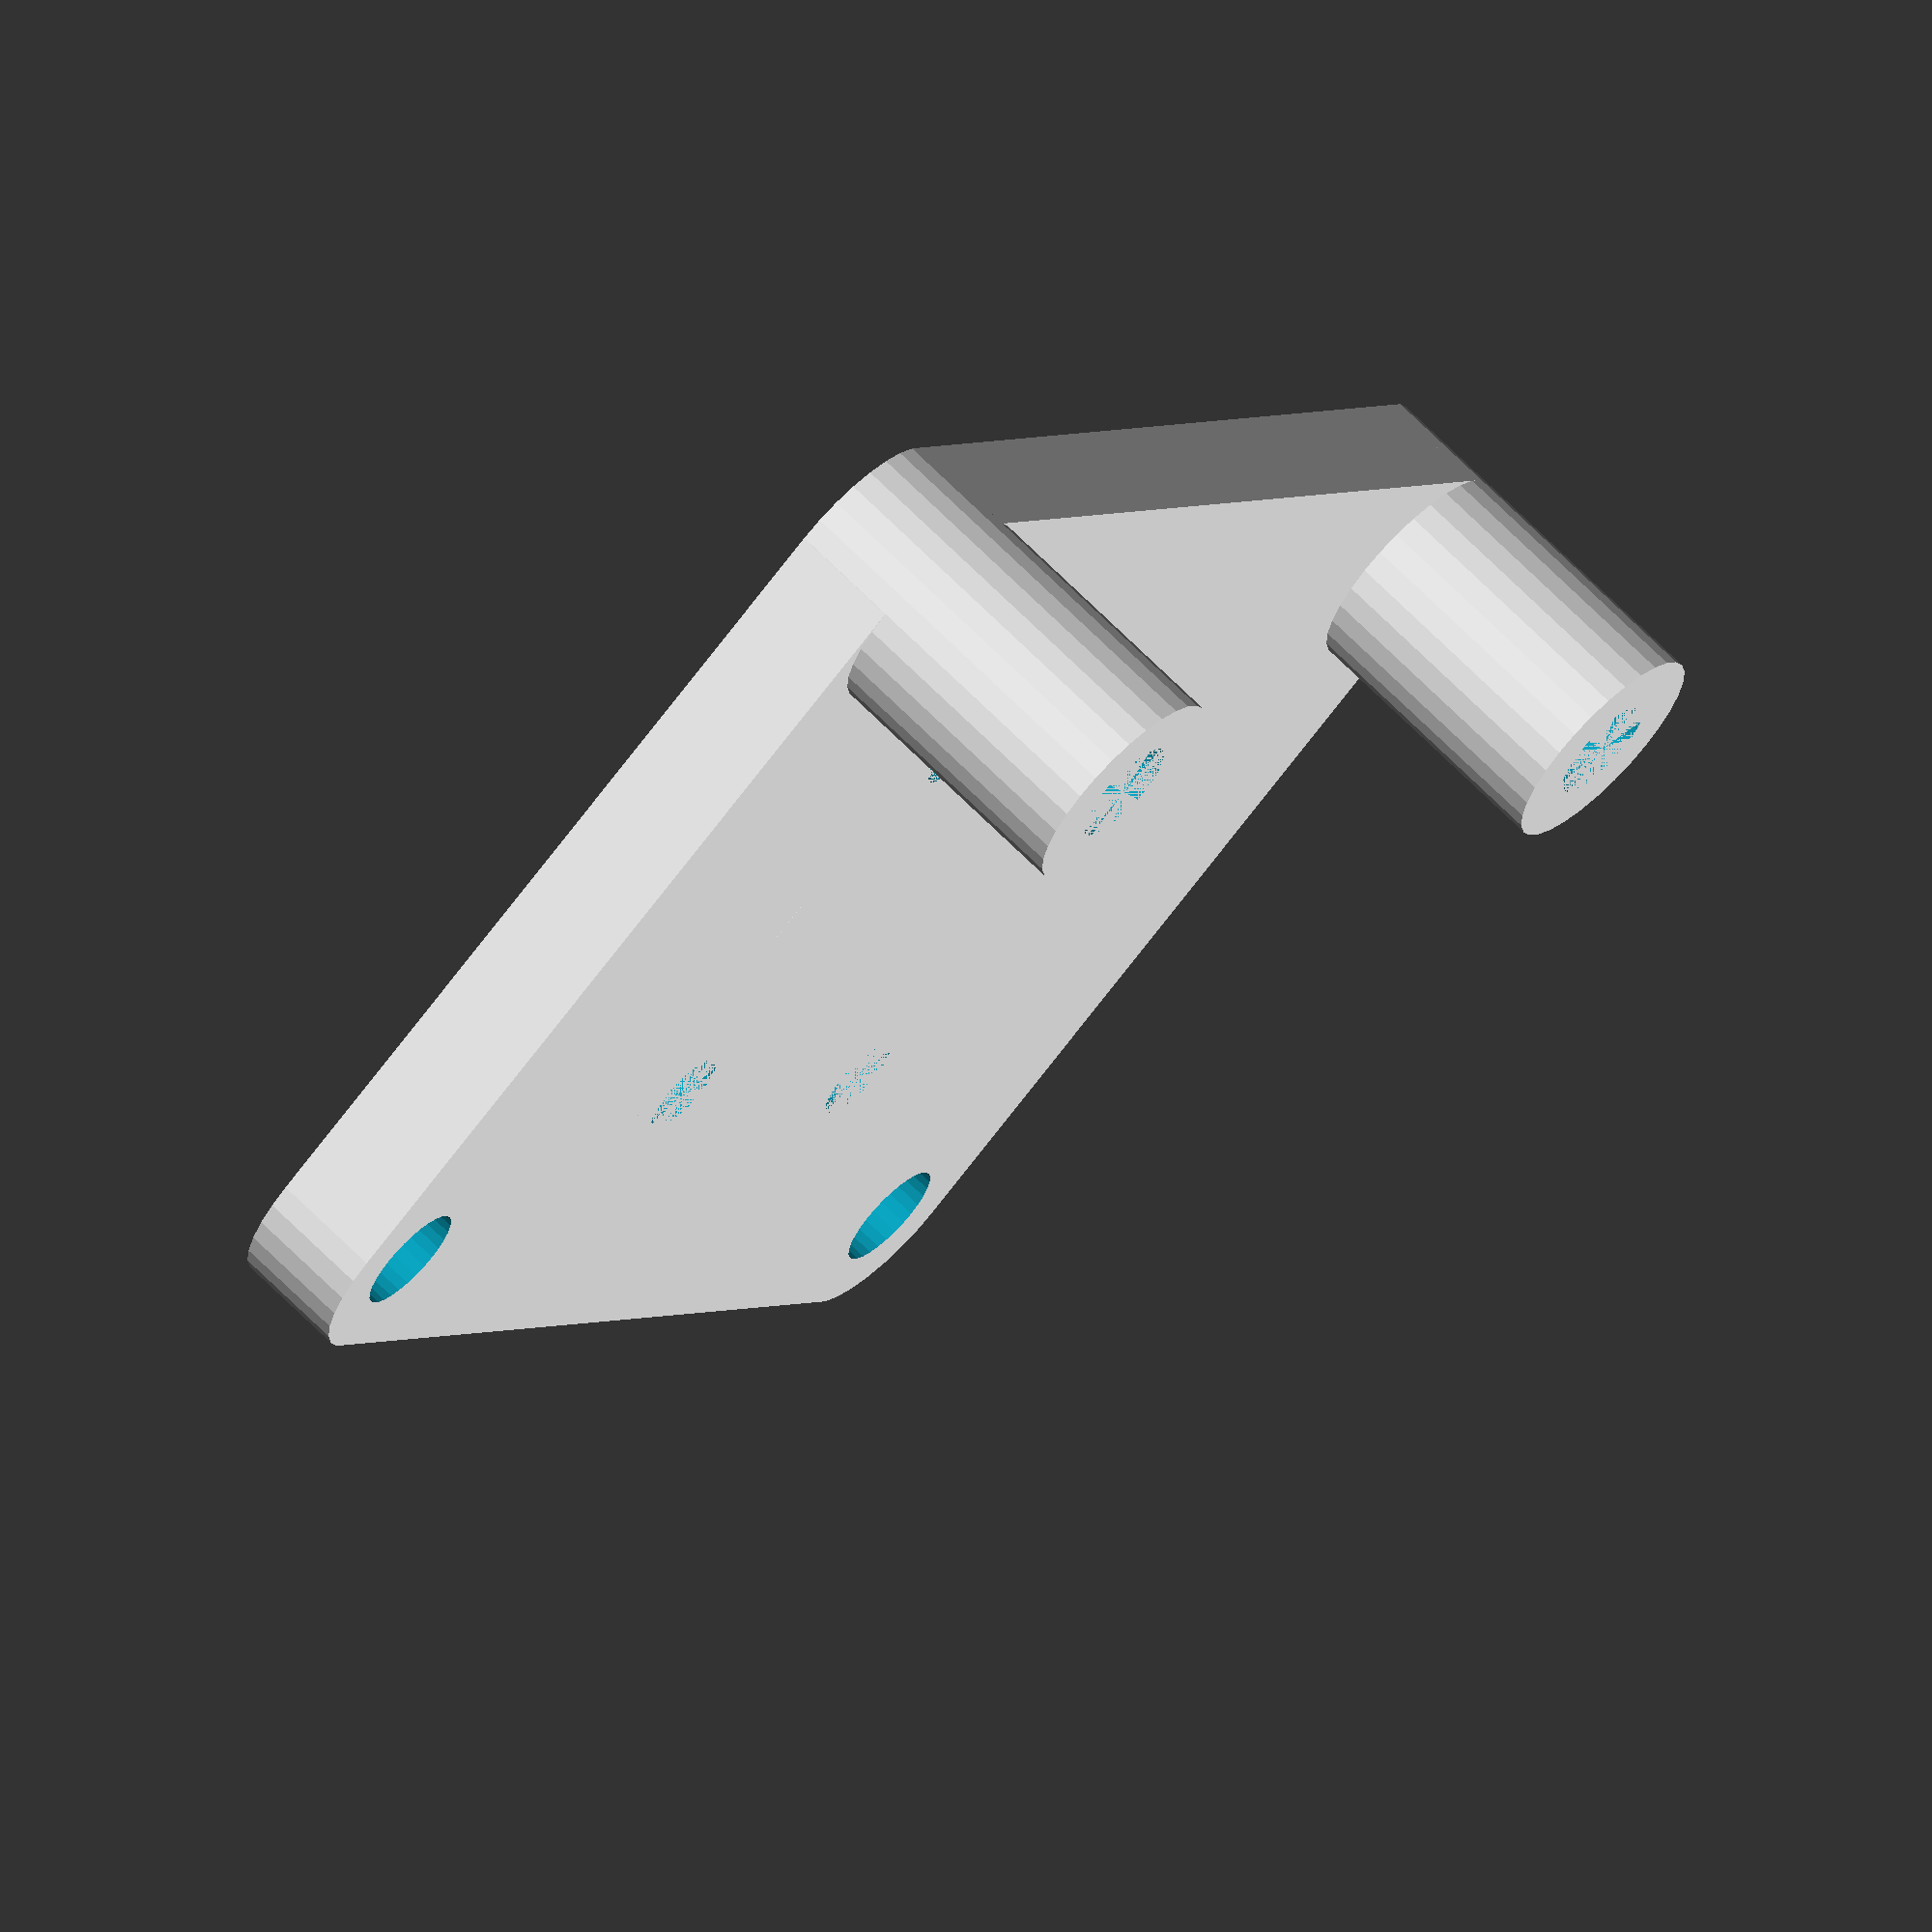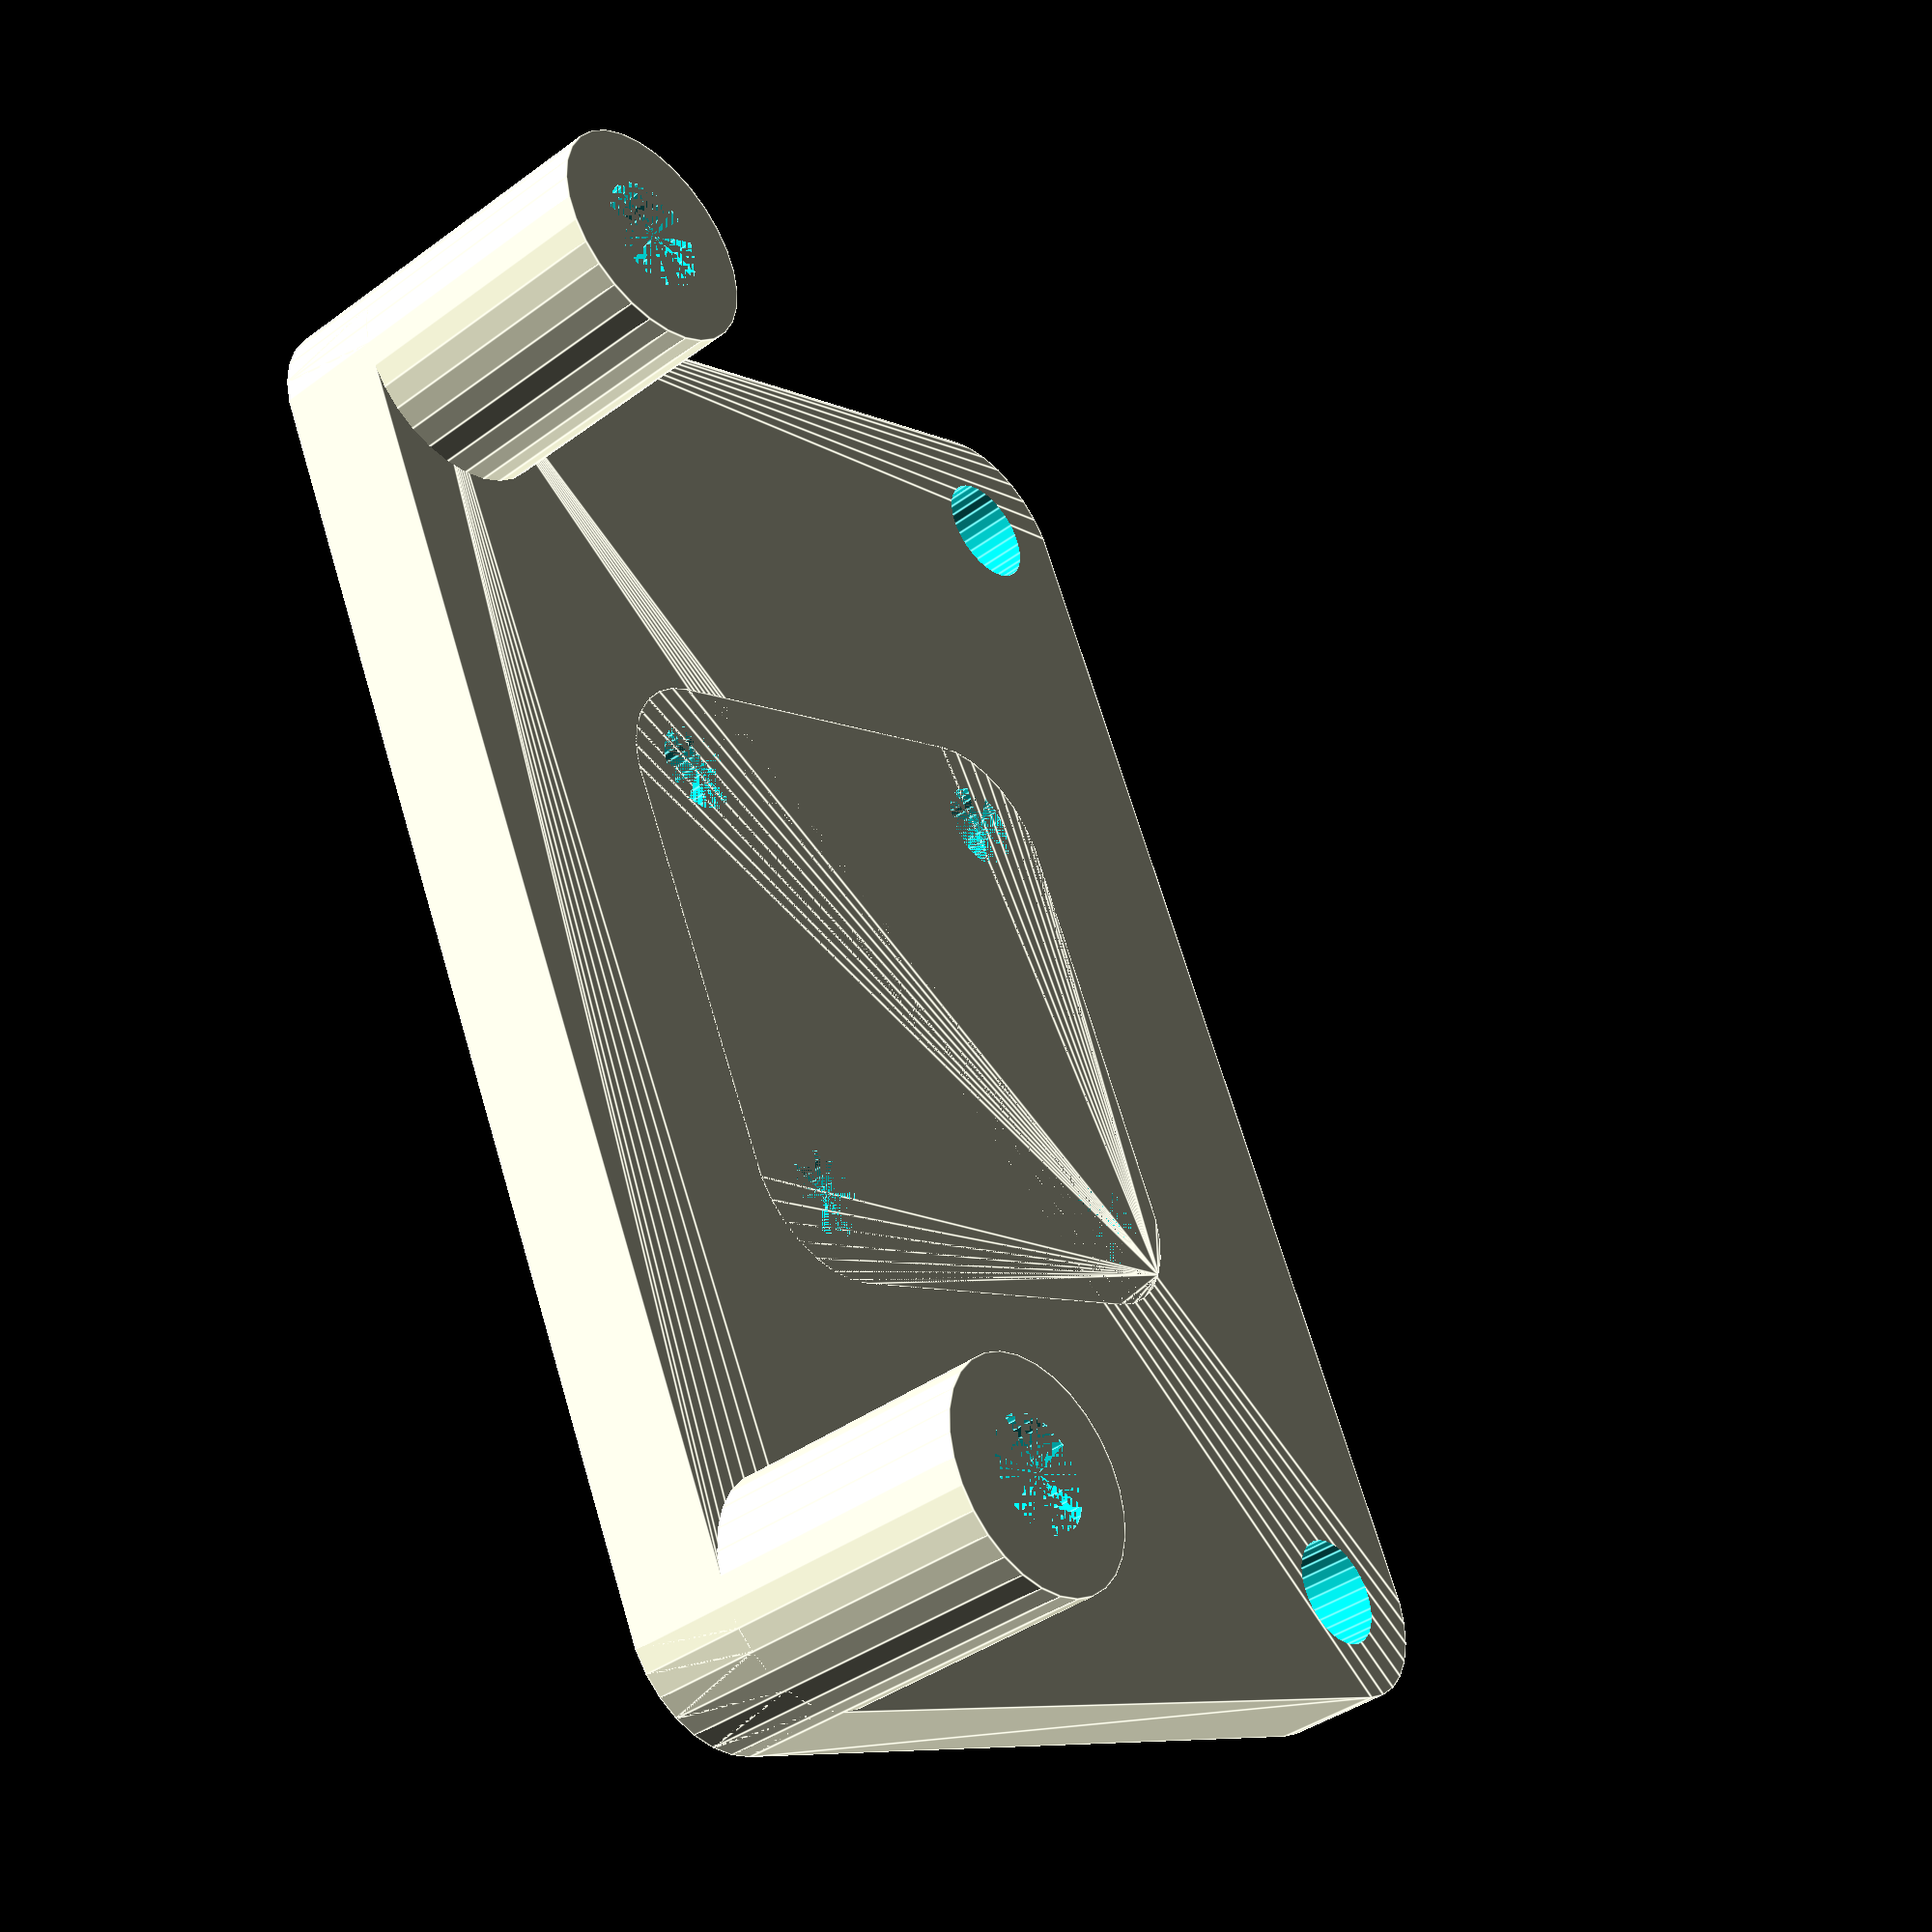
<openscad>
WIDTH = 65;
HEIGHT = 90;
THICKNESS = 5;
CORNER_DIA = 10;

PULLEY_MOUNT_WIDTH = 55;
PULLEY_MOUNT_HEIGHT = 37.5;
PULLEY_MOUNT_DIA = 5;
PULLEY_SHAFT_LEN = 12;
PULLEY_SHAFT_DIA = 10;
PULLEY_MOTOR_OFFSET = PULLEY_MOUNT_HEIGHT/2;

MOUNT_DIA = 4;
MOUNT_HEIGHT = 20;
MOUNT_WIDTH = 20;

$fn = 30;

module rounded_cube(width, height, thickness, corner_dia) {
    hull() {
        for(i = [-1, 1]) {
            for(j = [-1, 1]) {
                translate([i * (width - corner_dia)/2, j * (height - corner_dia)/2, 0])
                cylinder(d = corner_dia, h = thickness);
            }
        }
    }       
}

module plate() {
    h = PULLEY_MOUNT_HEIGHT+PULLEY_SHAFT_DIA;
    hull() {
        rounded_cube(WIDTH, h, THICKNESS, CORNER_DIA);
    }   
}

module mount_pos() {
    w = MOUNT_WIDTH+MOUNT_DIA*2;
    h = MOUNT_HEIGHT+MOUNT_DIA*2;
    rounded_cube(w, h, THICKNESS, CORNER_DIA);
}

module mount_neg() {
    union() {
        for(i = [-1, 1]) {
            for(j = [-1, 1]) {
                translate([i * MOUNT_WIDTH/2, j * MOUNT_HEIGHT/2, 0])
                cylinder(d = MOUNT_DIA, h = THICKNESS);
            }
        }
    }
}

module pulley_mount_pos() {
    for(i = [-1, 1]) {
        for(j = [1]) {
            translate([i * PULLEY_MOUNT_WIDTH/2, j * PULLEY_MOUNT_HEIGHT/2, 0])
            cylinder(d = PULLEY_SHAFT_DIA, h = PULLEY_SHAFT_LEN + THICKNESS);
        }
    }
}

module pulley_mount_neg() {
    for(i = [-1, 1]) {
        for(j = [-1, 1]) {
            translate([i * PULLEY_MOUNT_WIDTH/2, j * PULLEY_MOUNT_HEIGHT/2, 0])
            cylinder(d = PULLEY_MOUNT_DIA, h = PULLEY_SHAFT_LEN + THICKNESS);
        }
    }   
}


difference() {
    union() {
        plate();
        pulley_mount_pos();
        mount_pos();
    }
    pulley_mount_neg();
    mount_neg();
}
</openscad>
<views>
elev=111.8 azim=237.8 roll=224.8 proj=o view=wireframe
elev=219.8 azim=64.9 roll=227.8 proj=p view=edges
</views>
